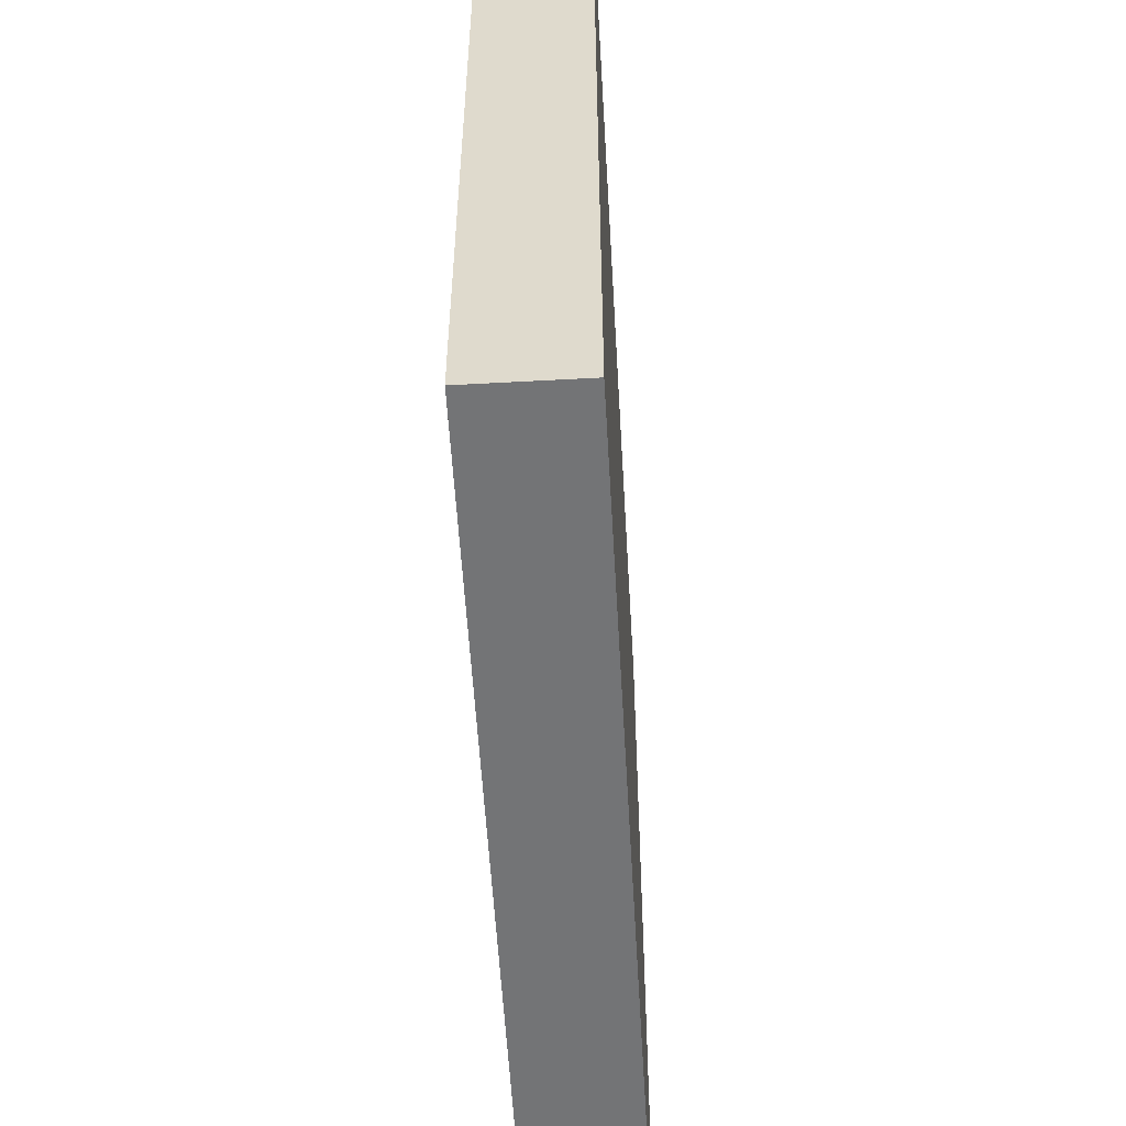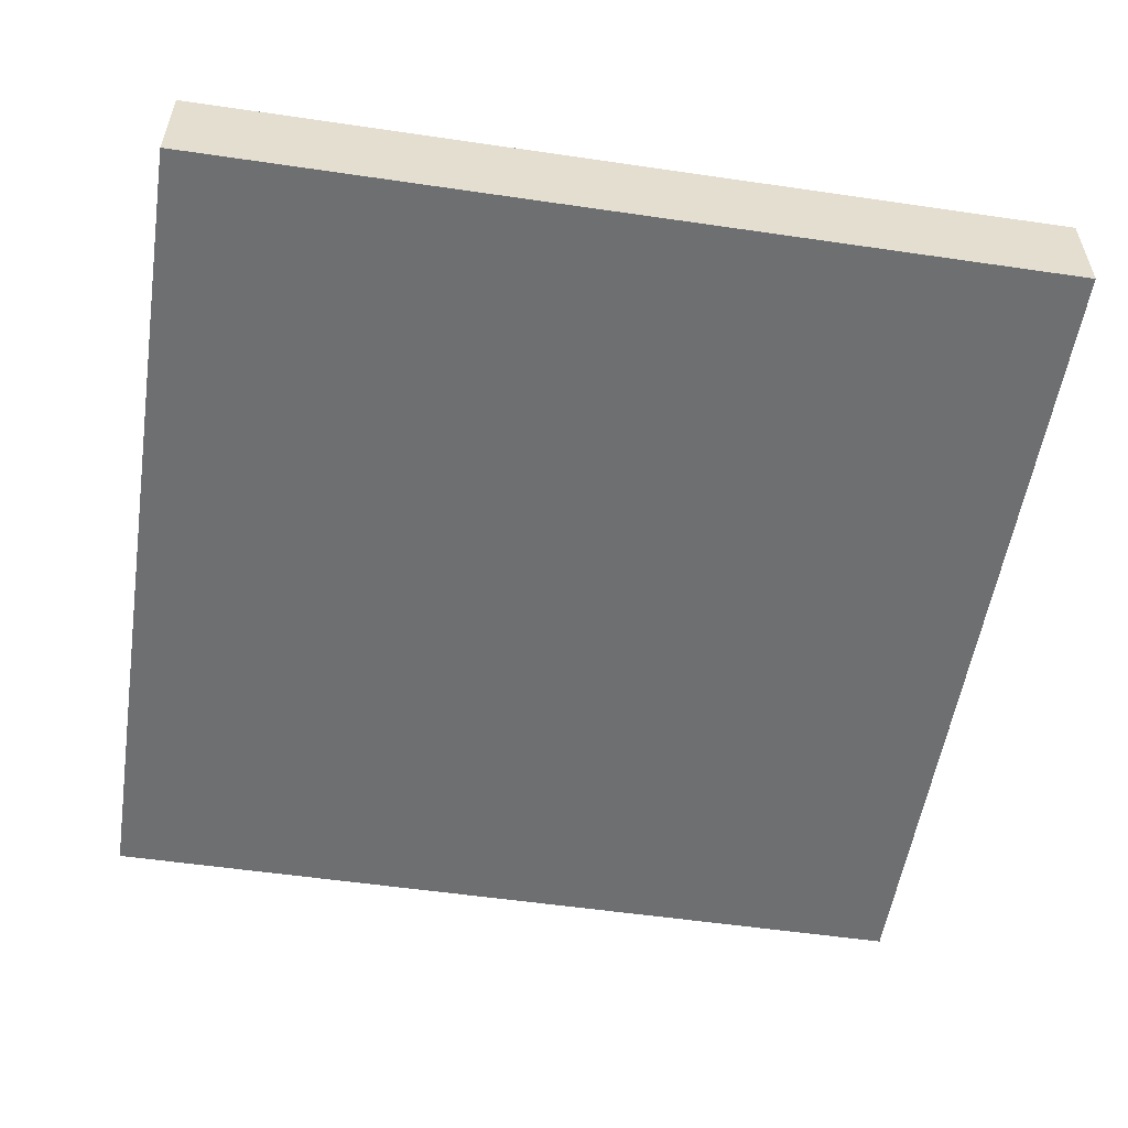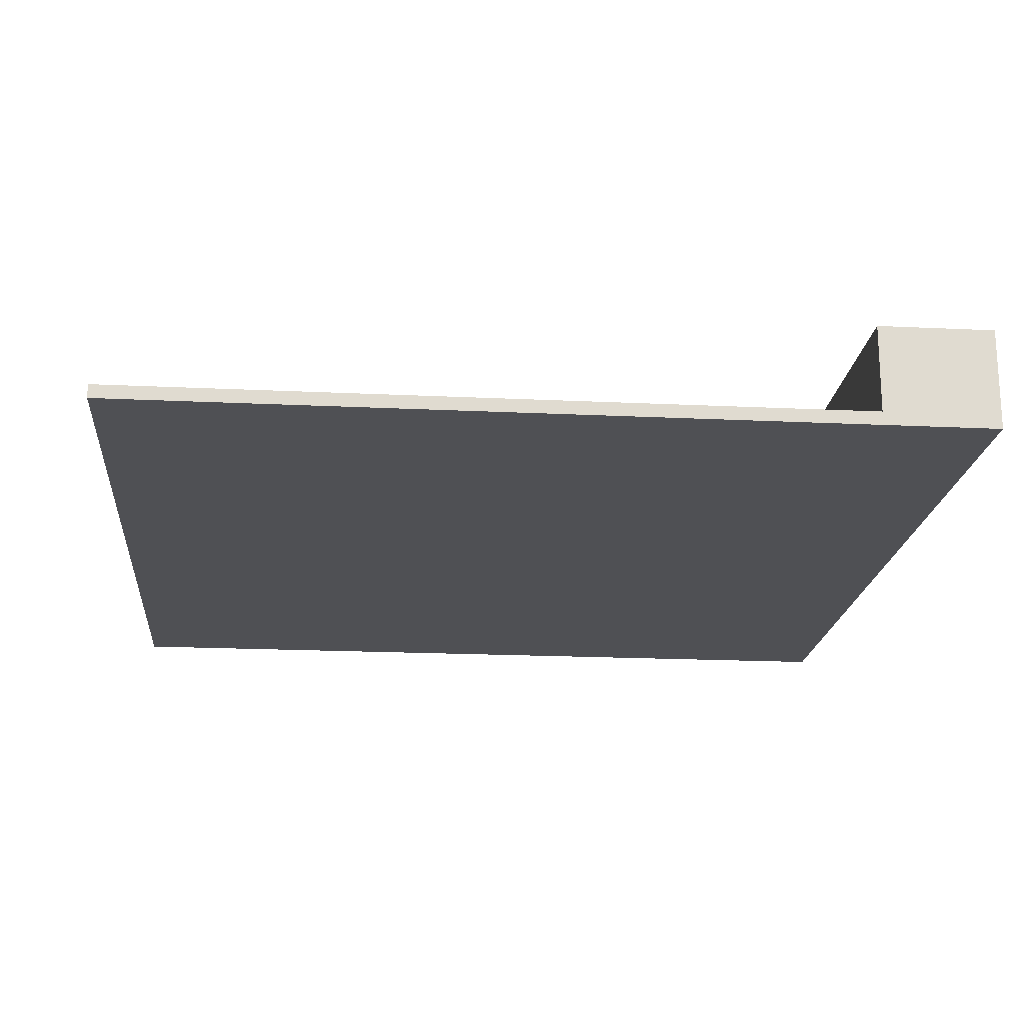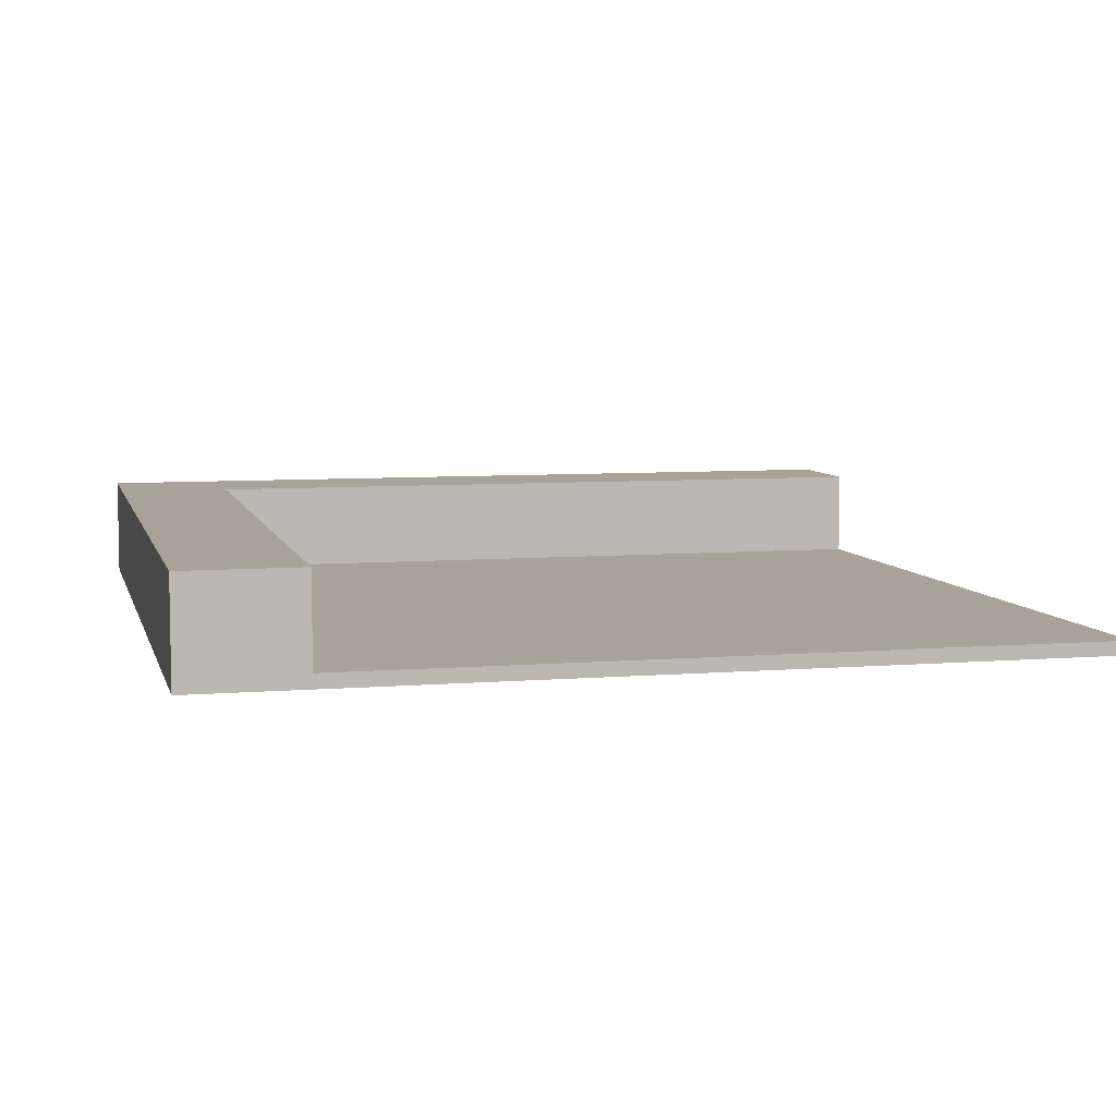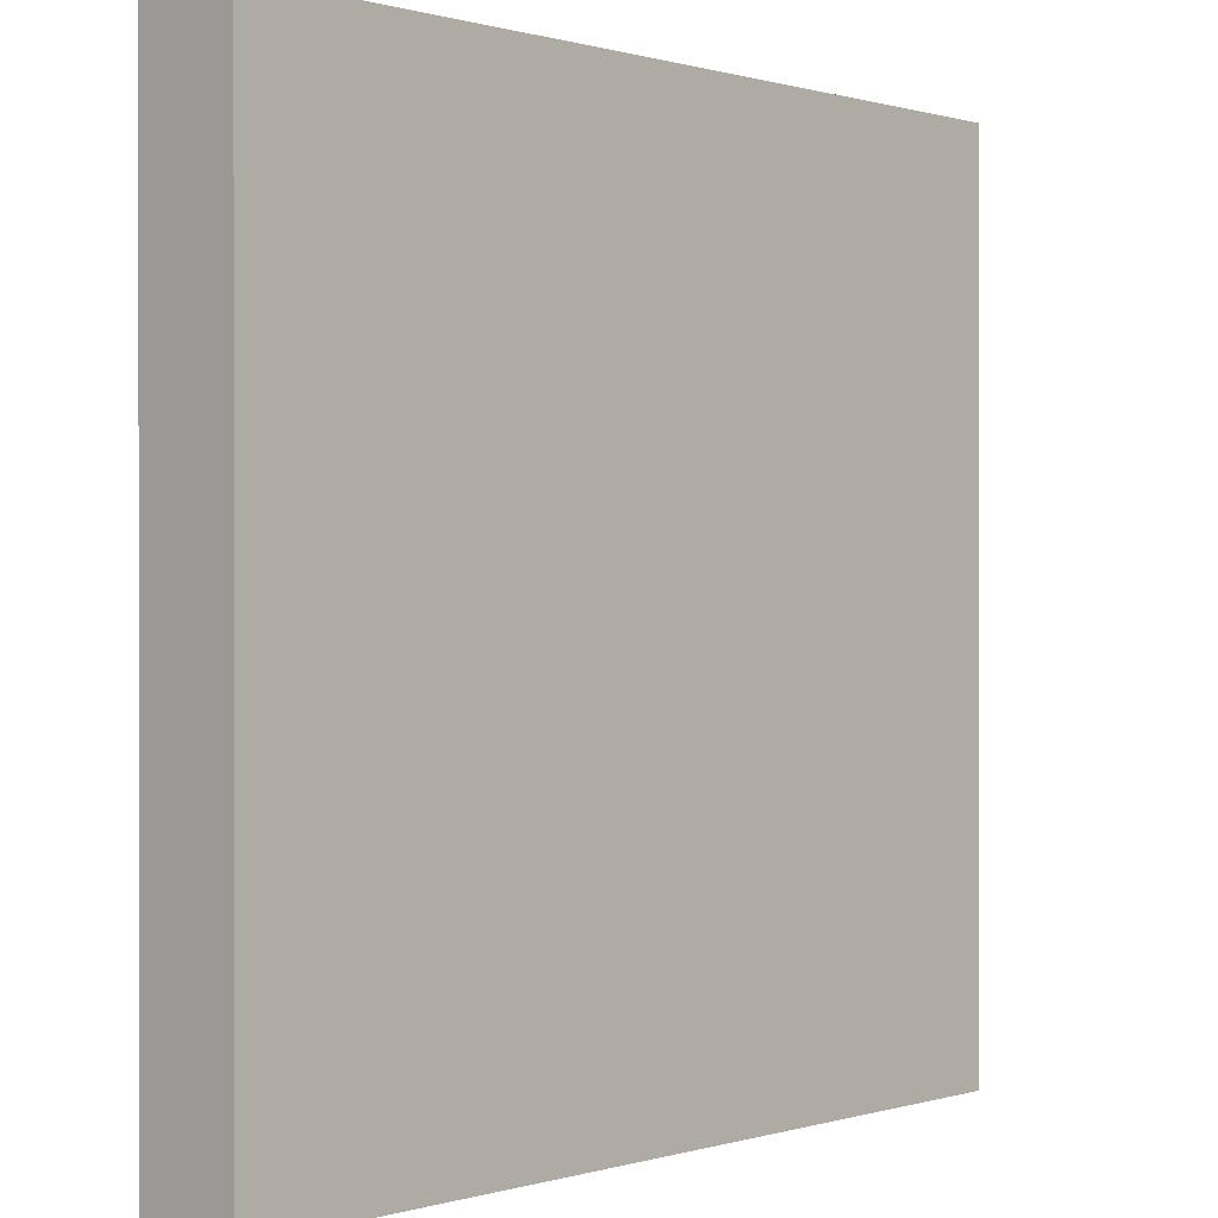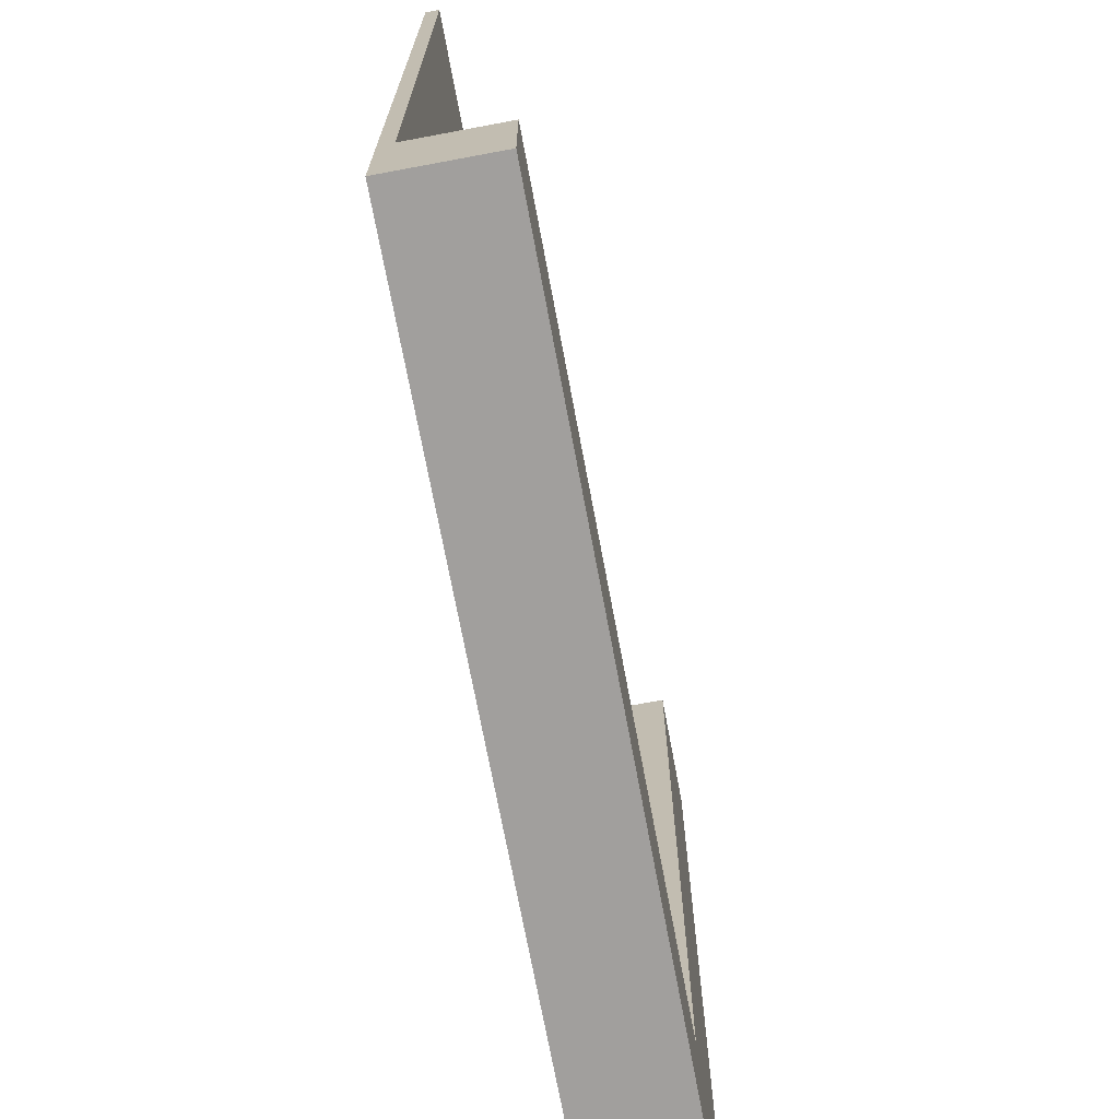
<metadata>
{"format":"obj","ext":"obj","renderer":"f3d","projection":"perspective","resolution":1024,"background":"white","views":[{"elev":-56.1,"azim":-86.7,"up":"+Z"},{"elev":-54.6,"azim":171.2,"up":"+Y"},{"elev":-19.1,"azim":84.8,"up":"+Y"},{"elev":6.8,"azim":-13.7,"up":"+Y"},{"elev":0.3,"azim":-47.4,"up":"+Z"},{"elev":-71.5,"azim":100.6,"up":"+Z"}]}
</metadata>
<code>
g 4x2 roof (1)-4
v -63 0 63
v -63 0 -63
v -63 1 62
v -63 1 51
v -63 2 51
v -63 2 45
v -63 3 63
v -63 3 62
v -63 7 37
v -63 7 35
v -63 8 45
v -63 8 44
v -63 9 41
v -63 9 40
v -63 10 41
v -63 10 40
v -63 10 37
v -63 10 35
v -63 11 62
v -63 11 61
v -63 13 62
v -63 13 61
v -63 13 49
v -63 13 44
v -63 13 38
v -63 13 35
v -63 14 49
v -63 14 41
v -63 15 63
v -63 15 41
v -63 15 38
v -63 15 35
v -63 15 -63
v -46 2 63
v -46 2 61
v -46 2 48
v -46 2 -46
v -46 14 48
v -46 14 41
v -46 15 63
v -46 15 61
v -46 15 41
v -46 15 -46
v 63 0 63
v 63 0 59
v 63 0 57
v 63 0 48
v 63 0 -63
v 63 1 59
v 63 1 57
v 63 1 48
v 63 1 41
v 63 2 63
v 63 2 41
v 63 2 -46
v 63 15 -46
v 63 15 -63
v -63 0 63
v -63 3 63
v -63 15 63
v -62 3 63
v -62 15 63
v -58 14 63
v -58 15 63
v -56 14 63
v -56 15 63
v -46 2 63
v -46 15 63
v -42 1 63
v -42 2 63
v 34 0 63
v 34 1 63
v 63 0 63
v 63 2 63
v -46 2 -46
v -46 15 -46
v 63 2 -46
v 63 15 -46
v -63 0 -63
v -63 15 -63
v 63 0 -63
v 63 15 -63
v -63 0 63
v 34 0 63
v 63 0 63
v 34 0 59
v 63 0 59
v 61 0 57
v 63 0 57
v 61 0 48
v 63 0 48
v -63 0 -63
v 63 0 -63
v -46 2 63
v -42 2 63
v 63 2 63
v -46 2 61
v -42 2 61
v -46 2 48
v -38 2 48
v 3 2 42
v 8 2 42
v 2 2 41
v 3 2 41
v 39 2 41
v 43 2 41
v 56 2 41
v 63 2 41
v 8 2 40
v 39 2 40
v 3 2 38
v 42 2 38
v 2 2 37
v 3 2 37
v 43 2 37
v 56 2 37
v -38 2 36
v -34 2 36
v -27 2 36
v -1 2 36
v 33 2 36
v 42 2 36
v 24 2 34
v 33 2 34
v -34 2 33
v -27 2 33
v -1 2 27
v 24 2 27
v -46 2 -46
v 63 2 -46
v -63 15 63
v -62 15 63
v -58 15 63
v -56 15 63
v -46 15 63
v -56 15 62
v -51 15 62
v -51 15 61
v -46 15 61
v -59 15 60
v -58 15 60
v -62 15 58
v -59 15 58
v -63 15 41
v -58 15 41
v -51 15 41
v -46 15 41
v -63 15 38
v -62 15 38
v -61 15 37
v -58 15 37
v -61 15 36
v -51 15 36
v -63 15 35
v -62 15 35
v -46 15 -46
v 63 15 -46
v -63 15 -63
v 63 15 -63
f 3 2 1
f 4 2 3
f 5 4 3
f 5 2 4
f 6 2 5
f 7 3 1
f 8 5 3
f 8 3 7
f 8 6 5
f 9 2 6
f 10 2 9
f 11 6 8
f 11 8 7
f 11 9 6
f 12 9 11
f 13 9 12
f 14 9 13
f 15 13 12
f 15 14 13
f 16 9 14
f 16 14 15
f 17 10 9
f 17 9 16
f 18 2 10
f 18 10 17
f 19 11 7
f 19 12 11
f 20 12 19
f 21 19 7
f 21 20 19
f 22 12 20
f 22 20 21
f 23 12 22
f 24 17 16
f 24 12 23
f 24 16 15
f 24 18 17
f 24 15 12
f 25 18 24
f 26 2 18
f 26 18 25
f 27 23 22
f 27 22 21
f 27 25 24
f 27 24 23
f 28 25 27
f 29 21 7
f 29 27 21
f 29 28 27
f 30 25 28
f 30 28 29
f 31 26 25
f 31 25 30
f 32 2 26
f 32 26 31
f 33 2 32
f 35 36 38
f 36 37 38
f 38 37 39
f 34 35 40
f 35 38 41
f 40 35 41
f 38 39 41
f 39 37 42
f 41 39 42
f 42 37 43
f 44 45 49
f 45 46 49
f 46 47 50
f 49 46 50
f 47 48 51
f 50 47 51
f 51 48 52
f 49 50 53
f 44 49 53
f 51 52 53
f 50 51 53
f 52 48 54
f 53 52 54
f 54 48 55
f 55 48 56
f 56 48 57
f 61 59 58
f 61 60 59
f 62 60 61
f 63 62 61
f 64 62 63
f 65 63 61
f 65 64 63
f 66 64 65
f 67 61 58
f 67 65 61
f 67 66 65
f 68 66 67
f 69 67 58
f 70 67 69
f 71 69 58
f 72 70 69
f 72 69 71
f 73 72 71
f 74 70 72
f 74 72 73
f 77 76 75
f 78 76 77
f 79 80 81
f 81 80 82
f 86 84 83
f 86 85 84
f 87 85 86
f 88 87 86
f 89 87 88
f 90 88 86
f 90 89 88
f 91 89 90
f 92 86 83
f 92 90 86
f 92 91 90
f 93 91 92
f 94 95 97
f 95 96 98
f 97 95 98
f 97 98 99
f 98 96 100
f 99 98 100
f 100 96 101
f 101 96 102
f 100 101 103
f 101 102 104
f 103 101 104
f 102 96 105
f 105 96 106
f 106 96 107
f 107 96 108
f 104 102 109
f 103 104 109
f 102 105 109
f 105 106 110
f 109 105 110
f 103 109 111
f 109 110 111
f 110 106 112
f 111 110 112
f 100 103 113
f 103 111 113
f 111 112 114
f 113 111 114
f 112 106 115
f 106 107 115
f 107 108 116
f 115 107 116
f 99 100 117
f 113 114 117
f 100 113 117
f 117 114 118
f 118 114 119
f 119 114 120
f 114 112 121
f 120 114 121
f 112 115 122
f 121 112 122
f 115 116 122
f 120 121 123
f 121 122 124
f 123 121 124
f 118 119 125
f 117 118 125
f 119 120 126
f 125 119 126
f 120 123 127
f 126 120 127
f 125 126 127
f 123 124 128
f 127 123 128
f 117 125 129
f 99 117 129
f 127 128 129
f 125 127 129
f 116 108 130
f 129 128 130
f 128 124 130
f 124 122 130
f 122 116 130
f 133 134 136
f 134 135 136
f 136 135 137
f 136 137 138
f 137 135 138
f 138 135 139
f 132 133 140
f 133 136 141
f 140 133 141
f 136 138 141
f 138 139 141
f 131 132 142
f 132 140 142
f 140 141 143
f 142 140 143
f 131 142 144
f 142 143 144
f 141 139 145
f 144 143 145
f 143 141 145
f 145 139 146
f 146 139 147
f 144 145 148
f 148 145 149
f 149 145 150
f 145 146 151
f 150 145 151
f 149 150 152
f 150 151 152
f 151 146 153
f 152 151 153
f 146 147 153
f 148 149 154
f 149 152 155
f 154 149 155
f 152 153 155
f 153 147 156
f 155 153 156
f 154 155 156
f 154 156 158
f 156 157 158
f 158 157 159

</code>
